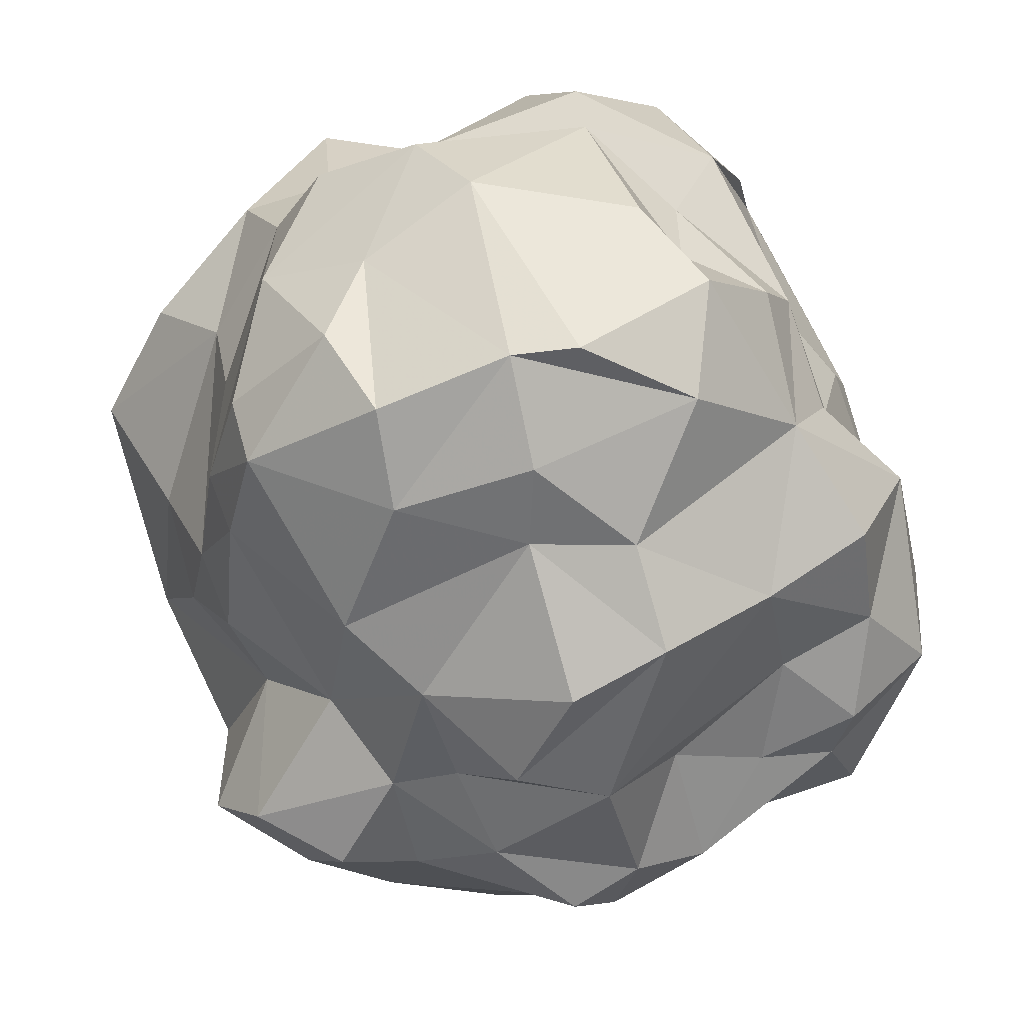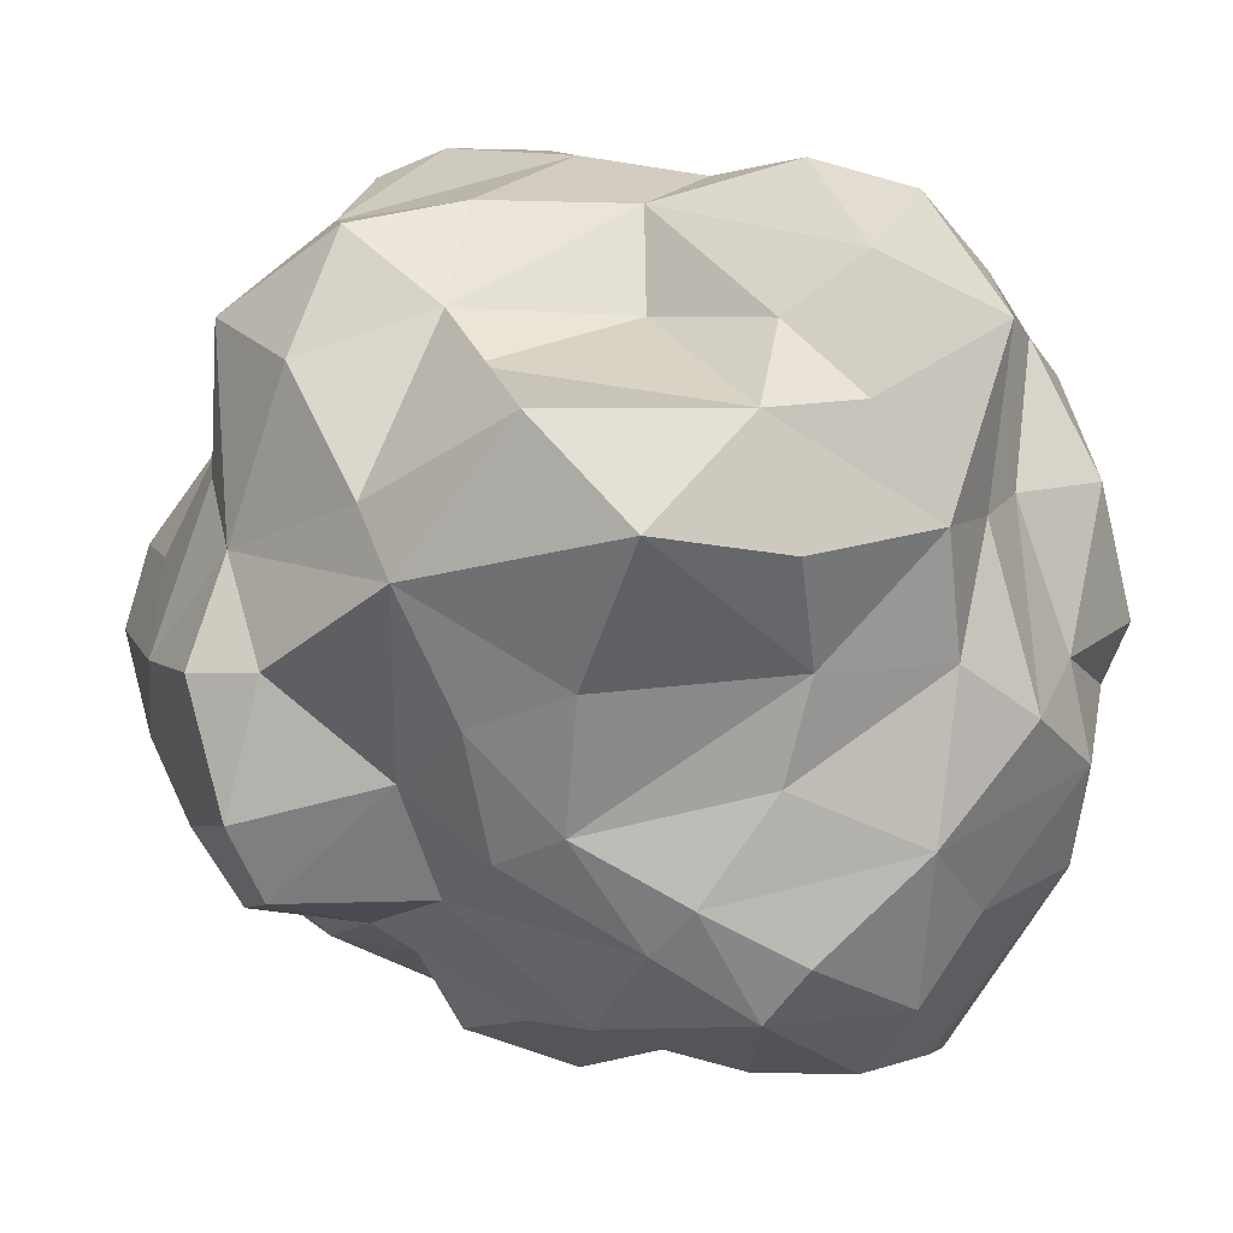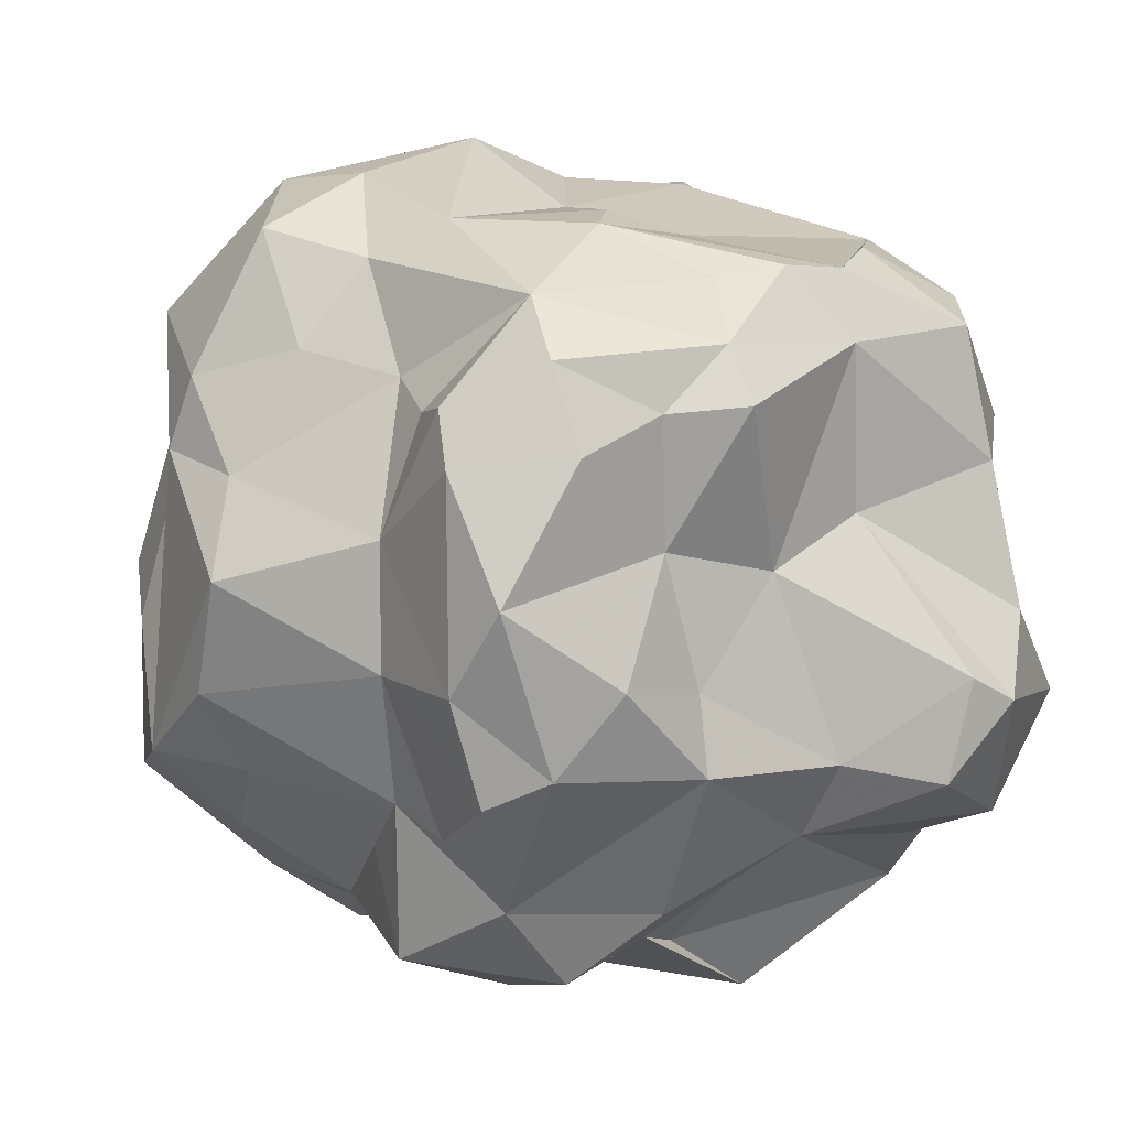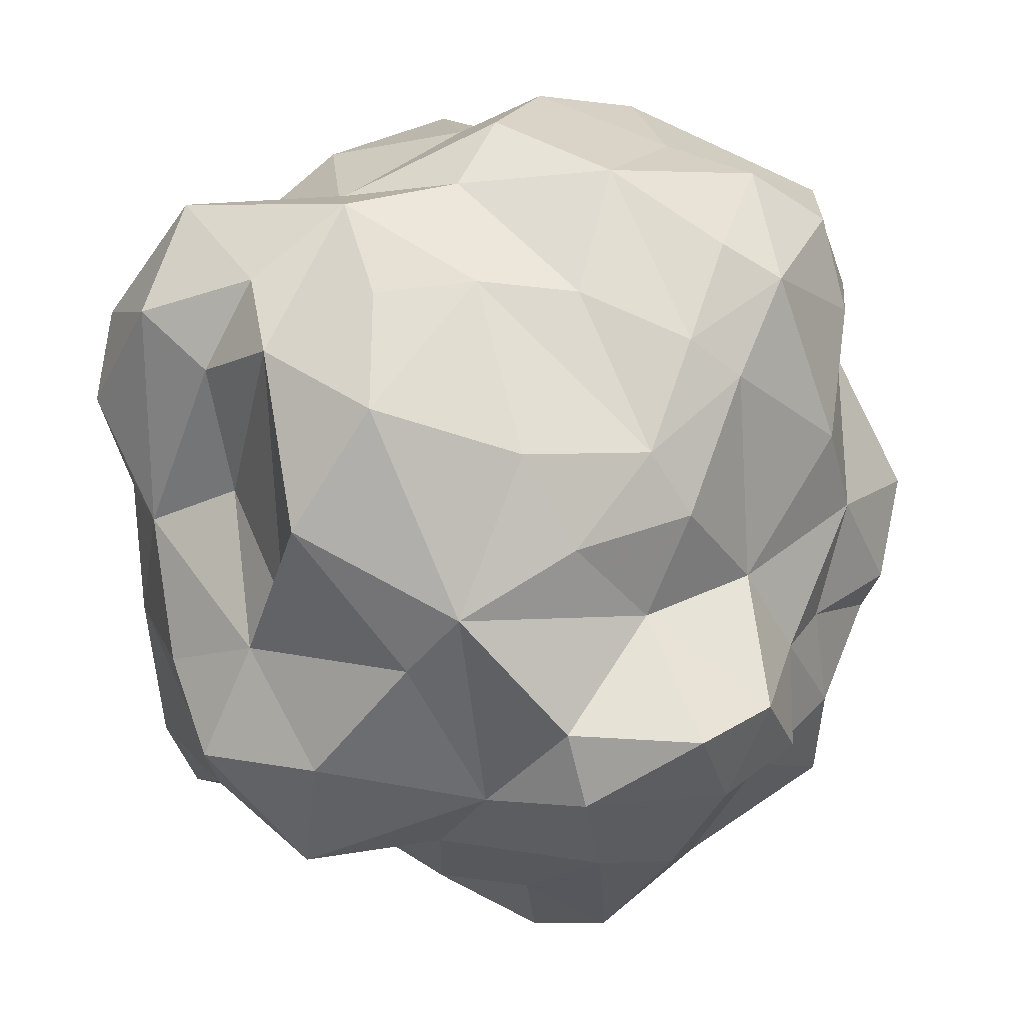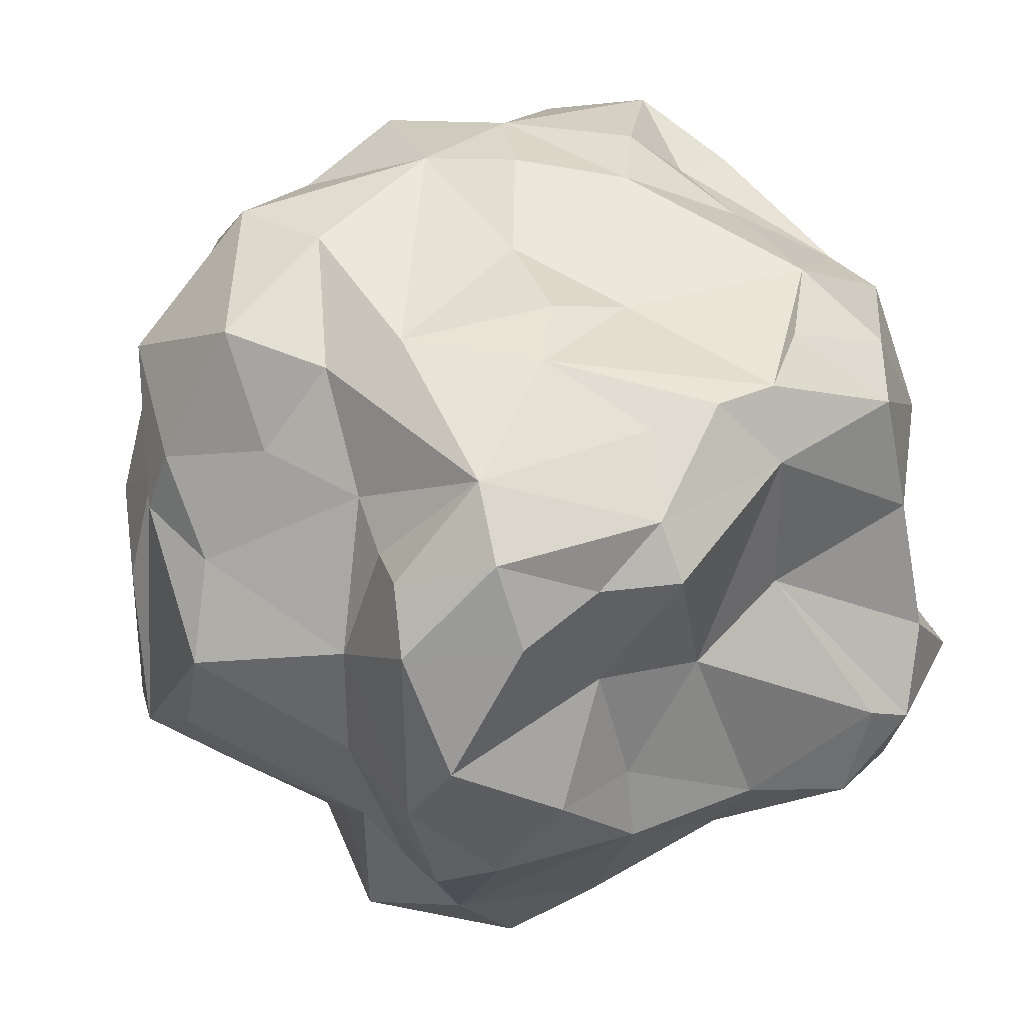
<metadata>
{"format":"obj","ext":"obj","renderer":"f3d","projection":"perspective","resolution":1024,"background":"white","views":[{"elev":-71.1,"azim":-71.7,"up":"+Y"},{"elev":3.7,"azim":-152.8,"up":"+Y"},{"elev":21.1,"azim":160.4,"up":"+Z"},{"elev":-75.5,"azim":-78.7,"up":"+Z"},{"elev":48.0,"azim":160.9,"up":"+Z"}]}
</metadata>
<code>
v -0.09092 -0.3562 0.1426
v 0.3671 -0.07783 0.0408
v -0.1338 0.2342 0.2884
v -0.1862 0.08078 -0.3507
v -0.2166 -0.2723 0.2639
v -0.05922 -0.2437 0.2983
v 0.06405 -0.3054 0.2323
v 0.1659 -0.2191 0.2228
v -0.2292 -0.3574 0.08859
v -0.03707 -0.3587 0.1383
v -0.1321 -0.3707 0.07763
v 0.05586 -0.3796 0.1351
v 0.2104 -0.2443 0.1036
v -0.2184 -0.3519 -0.03311
v -0.03086 -0.3172 -0.1291
v 0.1428 -0.3494 -0.02796
v 0.2404 -0.2707 -0.07958
v 0.07023 -0.214 -0.1856
v 0.1564 -0.243 -0.153
v -0.01981 0.334 0.2572
v 0.04896 0.3163 0.2526
v 0.1254 0.3411 0.2333
v 0.2234 0.3089 0.2236
v 0.2119 0.254 0.2567
v -0.148 0.2576 0.1271
v -0.05274 0.3061 0.1053
v 0.04774 0.3212 0.1397
v 0.2341 0.3425 0.04898
v -0.1926 0.359 -0.08425
v -0.2627 0.3364 -0.02676
v -0.09786 0.3498 -0.05507
v 0.02849 0.3718 -0.03807
v 0.2145 0.3603 -0.04125
v -0.07651 0.3248 -0.1273
v 0.04772 0.3286 -0.1774
v 0.126 0.3094 -0.2385
v 0.1814 0.3175 -0.1581
v -0.1635 -0.172 0.3094
v -0.03908 -0.1555 0.3274
v 0.05589 -0.2497 0.328
v 0.2447 -0.2011 0.2704
v -0.2427 -0.09247 0.2533
v 0.005034 -0.0337 0.3314
v 0.2852 0.000869 0.3456
v -0.2493 0.04954 0.3009
v -0.1985 0.1452 0.3218
v -0.06845 0.06574 0.3243
v 0.005374 0.07275 0.3544
v 0.1456 0.07477 0.3592
v 0.03788 0.1412 0.3617
v 0.2095 0.05362 0.3261
v -0.1556 0.1983 0.3213
v -0.1484 0.2429 0.2702
v -0.09682 0.2136 0.333
v -0.03254 0.2209 0.3297
v 0.1283 0.2332 0.3344
v 0.1355 0.2999 0.3005
v 0.2096 0.2014 0.237
v 0.3282 -0.2164 0.09651
v 0.3096 -0.2464 0.03613
v 0.327 -0.2498 -0.03129
v 0.3732 -0.1722 -0.003964
v 0.2621 -0.1934 -0.1669
v 0.348 -0.1049 0.2508
v 0.3554 0.0198 0.229
v 0.3526 -0.1066 0.07997
v 0.3922 -0.06979 -0.01848
v 0.375 -0.1136 -0.06954
v 0.2746 0.0696 0.2587
v 0.3748 0.1509 0.09454
v 0.4127 0.05423 -0.09103
v 0.3466 0.1357 -0.085
v 0.3862 0.1331 -0.009619
v 0.3365 0.04738 -0.1761
v 0.2093 0.1415 0.2487
v 0.2524 0.2214 0.1405
v 0.2478 0.2331 -0.08754
v 0.2531 0.1834 -0.1478
v 0.2257 -0.2253 -0.2284
v 0.1631 -0.2089 -0.2923
v 0.2448 -0.1556 -0.2743
v 0.06814 -0.1155 -0.257
v -0.01648 -0.1715 -0.2594
v -0.08139 -0.1472 -0.2645
v -0.1656 -0.2009 -0.2189
v 0.294 -0.02922 -0.2588
v 0.2099 -0.0304 -0.3301
v 0.14 -0.0275 -0.3332
v -0.01762 -0.06623 -0.3068
v -0.1105 -0.03652 -0.3015
v 0.205 0.06005 -0.2791
v 0.05426 0.09968 -0.3335
v 0.01024 0.04333 -0.36
v -0.09448 0.1682 -0.355
v 0.2498 0.2404 -0.2275
v -0.01057 0.2004 -0.2776
v -0.09764 0.2375 -0.1655
v -0.2785 -0.2912 -0.0619
v -0.3141 -0.2185 -0.01783
v -0.3466 -0.1949 0.09095
v -0.2794 -0.1999 0.2244
v -0.2513 -0.02322 -0.2004
v -0.3715 -0.06394 -0.05036
v -0.336 -0.05871 0.1967
v -0.3586 -0.02563 0.05288
v -0.3359 0.0829 -0.1493
v -0.3333 0.08828 -0.06515
v -0.3522 0.1101 0.1462
v -0.2984 0.1262 0.2643
v -0.2912 0.1754 -0.1926
v -0.2766 0.2852 -0.1551
v -0.2181 0.2345 -0.1909
v -0.355 0.2358 -0.07089
v -0.2888 0.227 0.1472
v -0.2739 0.1968 0.2604
v -0.2207 -0.1766 0.2465
v -0.1376 -0.335 0.225
v 0.1529 -0.2021 0.3117
v 0.259 -0.1986 0.1765
v -0.2187 -0.3629 0.1463
v 0.1915 -0.3308 0.04279
v 0.2916 -0.1603 0.2403
v -0.1306 -0.3566 -0.04734
v -0.06393 -0.3504 0.05122
v 0.07108 -0.389 0.046
v 0.151 -0.2759 -0.08818
v -0.3148 -0.1602 -0.1173
v -0.2356 -0.247 -0.1662
v -0.1935 -0.2936 -0.1627
v 0.0495 -0.3242 -0.08468
v -0.122 -0.2392 -0.2113
v 0.3216 -0.09419 -0.2189
v -0.01309 0.2964 0.2979
v 0.2013 0.3706 0.1287
v 0.26 0.2438 0.03322
v -0.2208 0.3421 0.00166
v -0.2974 0.2762 0.02714
v 0.02624 0.3459 0.02471
v 0.1037 0.3854 0.05285
v 0.1636 0.3846 -0.01418
v 0.2223 0.2801 -0.1037
v 0.03173 0.2445 -0.244
v 0.1435 0.205 -0.2903
v -0.1294 -0.09728 0.327
v 0.05821 -0.1283 0.3777
v 0.2298 -0.1433 0.3495
v 0.1789 -0.06513 0.3689
v 0.4074 -0.01582 -0.1341
v 0.1674 -0.1436 -0.3414
v -0.2227 -0.1111 -0.1923
v -0.3782 -0.1085 0.04766
v -0.3294 -0.01997 -0.1108
v 0.3436 0.09457 0.164
v 0.3765 0.01607 0.1659
v 0.2562 0.1145 -0.2243
v -0.269 0.06437 -0.2632
v -0.3609 -0.005538 0.1969
v -0.3195 0.1032 0.03313
v -0.2378 0.1688 -0.2665
v -0.03831 -0.3589 0.1375
v -0.0372 -0.3587 0.1379
v -0.03634 -0.3589 0.1383
v 0.06098 -0.3332 0.1959
v 0.1118 -0.3149 0.1614
v 0.1745 -0.2566 0.1624
v 0.1954 -0.2359 0.1436
v 0.2281 -0.2277 0.1301
v 0.3137 -0.2126 0.1132
v 0.3241 -0.2101 0.1127
v 0.3362 -0.1802 0.09105
v 0.3567 -0.1196 0.06336
v 0.3606 -0.09914 0.06008
v 0.3985 -0.03189 -0.04065
v 0.4087 0.001562 -0.1234
v 0.3829 0.006 -0.1486
v 0.3104 0.0003783 -0.2268
v 0.284 0.008717 -0.2497
v 0.2472 0.0177 -0.2695
v 0.2062 0.03791 -0.2916
v 0.1906 0.04068 -0.2911
v 0.137 0.05422 -0.3073
v 0.02739 0.06529 -0.3496
v -0.03003 0.09135 -0.3581
v -0.1653 -0.03135 -0.2622
v -0.1258 -0.1148 -0.2478
v -0.111 -0.1396 -0.2493
v -0.1117 -0.1666 -0.2481
v -0.1493 -0.2152 -0.2161
v -0.1804 -0.2836 -0.1717
v -0.1708 -0.2969 -0.1581
v -0.142 -0.3452 -0.06814
v -0.135 -0.3563 -0.04663
v -0.1346 -0.3566 -0.04185
v -0.1315 -0.3649 0.02629
v -0.1304 -0.3702 0.07695
v -0.1261 -0.37 0.08149
v -0.09859 -0.3442 0.1914
v -0.1164 -0.3104 0.2448
v -0.168 -0.2635 0.2745
v -0.1588 -0.1752 0.3089
v -0.1608 -0.1661 0.3108
v -0.1873 -0.09482 0.2894
v -0.1866 -0.02725 0.3146
v -0.1724 0.05643 0.3109
v -0.1613 0.1894 0.32
v -0.1578 0.1957 0.3213
v -0.1597 0.1983 0.3192
v -0.1549 0.2031 0.3158
v -0.2487 0.1323 -0.2653
v -0.2587 0.1505 -0.2415
v -0.2758 0.1735 -0.2139
v -0.2796 0.1848 -0.1923
v -0.2873 0.2051 -0.1824
v -0.2999 0.2705 -0.13
v -0.266 0.3242 -0.05733
v -0.2544 0.339 -0.03355
v -0.2565 0.3372 -0.02256
v -0.1683 0.2811 0.09225
v -0.1306 0.2664 0.1231
v -0.142 0.2472 0.2591
v -0.1408 0.2483 0.2694
v -0.1399 0.2463 0.2719
v -0.135 0.2353 0.2864
v 0.3651 -0.07308 0.04435
v 0.3659 -0.03815 0.1279
v 0.3697 -0.01284 0.1862
v 0.3668 0.01778 0.1947
v 0.3502 0.05233 0.2007
v 0.3058 0.08089 0.2159
v 0.2289 0.12 0.2517
v 0.2093 0.1289 0.2599
v 0.1724 0.1834 0.2878
v 0.1481 0.2255 0.3107
v 0.1423 0.2367 0.3215
v 0.1294 0.2435 0.3292
v 0.08327 0.2533 0.3228
v -0.02224 0.2609 0.3128
v -0.04787 0.262 0.3125
v -0.1329 0.2341 0.289
f 64 226 227
f 36 37 95
f 170 171 66
f 167 168 119
f 197 1 160
f 165 166 8
f 160 1 196
f 163 164 7
f 113 30 215
f 161 162 10
f 108 109 115
f 122 119 168
f 15 131 18
f 235 236 56
f 160 161 10
f 7 10 162
f 8 166 167
f 57 235 234
f 7 164 165
f 55 56 236
f 29 136 31
f 58 75 76
f 232 233 56
f 9 99 14
f 122 169 170
f 233 234 56
f 28 23 76
f 171 172 66
f 229 228 153
f 43 39 145
f 66 172 2
f 58 76 24
f 67 173 2
f 95 91 143
f 71 224 2
f 62 67 172
f 24 234 233
f 62 171 170
f 79 81 63
f 146 44 147
f 170 169 59
f 115 109 46
f 169 168 59
f 105 104 157
f 13 59 168
f 16 121 12
f 231 230 75
f 144 6 39
f 54 55 237
f 167 166 13
f 194 193 123
f 121 13 166
f 229 230 69
f 107 158 137
f 165 164 121
f 57 24 23
f 121 164 163
f 163 162 12
f 238 237 133
f 124 12 162
f 232 231 75
f 127 151 103
f 64 66 225
f 224 225 66
f 227 228 65
f 69 65 228
f 51 69 230
f 203 202 144
f 105 108 158
f 51 231 232
f 234 235 56
f 238 239 54
f 21 20 133
f 3 239 223
f 57 133 236
f 44 69 51
f 237 236 133
f 226 225 154
f 58 233 232
f 153 75 230
f 153 228 227
f 217 216 30
f 227 226 154
f 121 126 17
f 71 154 225
f 39 43 144
f 208 207 52
f 207 206 52
f 206 205 52
f 97 159 112
f 47 52 205
f 27 139 138
f 47 204 203
f 202 201 144
f 5 199 200
f 114 158 108
f 6 144 201
f 62 60 61
f 200 199 6
f 112 159 211
f 135 76 70
f 199 198 6
f 6 198 197
f 197 198 117
f 88 82 93
f 5 117 198
f 145 39 6
f 200 201 38
f 98 127 128
f 61 63 68
f 42 38 201
f 62 68 67
f 45 42 202
f 183 182 93
f 203 204 45
f 204 205 45
f 184 4 90
f 46 45 205
f 115 46 206
f 115 207 208
f 223 53 208
f 4 183 93
f 104 105 151
f 182 181 93
f 88 93 181
f 136 26 31
f 43 48 47
f 88 180 179
f 6 40 145
f 87 179 178
f 178 177 86
f 177 176 86
f 86 176 175
f 90 93 89
f 108 105 157
f 175 174 148
f 67 148 174
f 26 138 31
f 173 174 71
f 150 102 185
f 71 174 175
f 175 176 74
f 155 74 176
f 102 150 152
f 155 177 178
f 131 188 187
f 35 32 37
f 178 179 91
f 179 180 91
f 72 78 77
f 137 113 107
f 180 181 91
f 92 91 181
f 17 19 63
f 94 92 182
f 183 4 94
f 124 195 194
f 193 192 123
f 192 191 123
f 15 123 191
f 112 212 213
f 80 82 149
f 145 147 49
f 15 190 189
f 189 188 131
f 187 186 84
f 129 14 98
f 186 185 84
f 108 157 109
f 90 84 185
f 4 184 102
f 149 82 88
f 184 185 102
f 150 186 187
f 187 188 85
f 85 188 189
f 104 45 157
f 189 190 129
f 190 191 129
f 14 129 191
f 9 14 192
f 103 152 127
f 9 193 194
f 194 195 11
f 77 135 73
f 195 196 11
f 209 4 156
f 158 114 137
f 223 222 53
f 101 104 100
f 222 221 53
f 221 220 53
f 25 53 220
f 134 139 27
f 219 218 25
f 25 218 217
f 216 215 30
f 63 132 68
f 113 214 213
f 213 212 110
f 114 53 25
f 212 211 110
f 139 134 140
f 31 32 34
f 106 110 211
f 106 210 209
f 159 97 96
f 4 209 159
f 209 210 159
f 210 211 159
f 213 214 111
f 214 215 111
f 29 111 215
f 49 147 51
f 29 216 217
f 217 218 136
f 26 136 218
f 104 151 100
f 62 59 60
f 219 220 26
f 20 26 220
f 20 221 222
f 13 121 60
f 125 130 16
f 130 125 124
f 129 98 128
f 16 130 126
f 125 16 12
f 134 27 22
f 49 50 48
f 50 49 56
f 48 50 47
f 99 151 127
f 49 48 43
f 115 53 114
f 72 73 71
f 73 72 77
f 71 73 70
f 72 71 74
f 76 75 153
f 79 80 81
f 80 79 19
f 8 119 41
f 81 80 149
f 80 18 82
f 18 80 19
f 82 18 83
f 84 90 89
f 118 8 41
f 151 105 103
f 104 42 45
f 99 127 98
f 42 104 116
f 112 111 34
f 5 38 116
f 116 38 42
f 5 116 101
f 40 7 118
f 92 142 143
f 7 40 6
f 7 6 10
f 118 7 8
f 40 118 145
f 45 46 109
f 100 9 120
f 9 100 99
f 50 54 52
f 120 9 117
f 100 120 101
f 9 11 117
f 91 95 155
f 120 117 5
f 12 124 125
f 99 100 151
f 121 16 126
f 60 59 13
f 126 130 19
f 19 130 18
f 114 108 115
f 126 19 17
f 82 83 89
f 131 84 83
f 81 132 63
f 132 81 86
f 79 63 19
f 124 15 130
f 24 76 23
f 97 112 34
f 43 145 49
f 138 26 27
f 27 26 20
f 20 21 27
f 27 21 22
f 31 138 32
f 29 31 34
f 159 96 94
f 77 141 135
f 141 77 37
f 135 141 33
f 34 35 142
f 35 34 32
f 142 35 36
f 34 142 97
f 78 72 155
f 77 78 95
f 96 97 142
f 113 106 107
f 104 101 116
f 64 44 146
f 103 107 152
f 44 64 65
f 64 146 122
f 64 122 66
f 122 146 41
f 132 148 68
f 148 132 86
f 107 103 158
f 68 148 67
f 43 47 144
f 69 44 65
f 154 70 153
f 70 154 71
f 153 70 76
f 72 74 155
f 90 4 93
f 92 94 142
f 102 156 4
f 156 102 106
f 106 102 152
f 22 23 134
f 152 107 106
f 109 157 45
f 50 55 54
f 55 50 56
f 143 91 92
f 95 143 36
f 94 96 142
f 106 113 110
f 5 101 120
f 118 41 146
f 41 119 122
f 98 14 99
f 123 15 124
f 103 105 158
f 130 15 18
f 138 139 32
f 121 17 60
f 60 17 61
f 150 127 152
f 61 17 63
f 62 61 68
f 128 127 85
f 129 128 85
f 18 131 83
f 85 127 150
f 83 84 89
f 118 146 145
f 133 57 21
f 21 57 22
f 22 57 23
f 94 4 159
f 114 25 137
f 137 25 30
f 134 23 28
f 134 28 140
f 28 76 135
f 28 135 33
f 137 30 113
f 32 139 140
f 140 28 33
f 140 33 37
f 32 140 37
f 33 141 37
f 111 29 34
f 35 37 36
f 95 78 155
f 77 95 37
f 142 36 143
f 146 147 145
f 147 44 51
f 81 87 86
f 87 81 149
f 149 88 87
f 82 89 93
f 52 47 50
f 49 51 56
f 70 73 135
f 227 65 64
f 160 10 197
f 215 214 113
f 208 239 3
f 208 54 239
f 208 52 54
f 168 169 122
f 162 163 7
f 167 119 8
f 234 24 57
f 165 8 7
f 236 237 55
f 170 66 122
f 2 224 66
f 2 172 67
f 2 173 71
f 172 171 62
f 233 58 24
f 170 59 62
f 168 167 13
f 237 238 54
f 166 165 121
f 163 12 121
f 162 161 124
f 196 124 160
f 160 124 161
f 196 195 124
f 225 226 64
f 228 229 69
f 230 231 51
f 232 56 51
f 236 235 57
f 133 239 238
f 222 223 239
f 133 222 239
f 232 75 58
f 230 229 153
f 227 154 153
f 225 224 71
f 205 204 47
f 203 144 47
f 200 38 5
f 201 200 6
f 211 212 112
f 197 10 6
f 117 1 197
f 117 196 1
f 117 11 196
f 198 199 5
f 201 202 42
f 202 203 45
f 205 206 46
f 206 207 115
f 208 53 115
f 208 3 223
f 181 180 88
f 179 87 88
f 178 86 87
f 175 148 86
f 174 173 67
f 185 186 150
f 175 74 71
f 176 177 155
f 178 91 155
f 187 84 131
f 181 182 92
f 182 183 94
f 194 123 124
f 191 190 15
f 213 111 112
f 189 131 15
f 185 184 90
f 187 85 150
f 189 129 85
f 191 192 14
f 192 193 9
f 194 11 9
f 220 219 25
f 217 30 25
f 213 110 113
f 211 210 106
f 209 156 106
f 215 216 29
f 217 136 29
f 218 219 26
f 220 221 20
f 222 133 20

</code>
